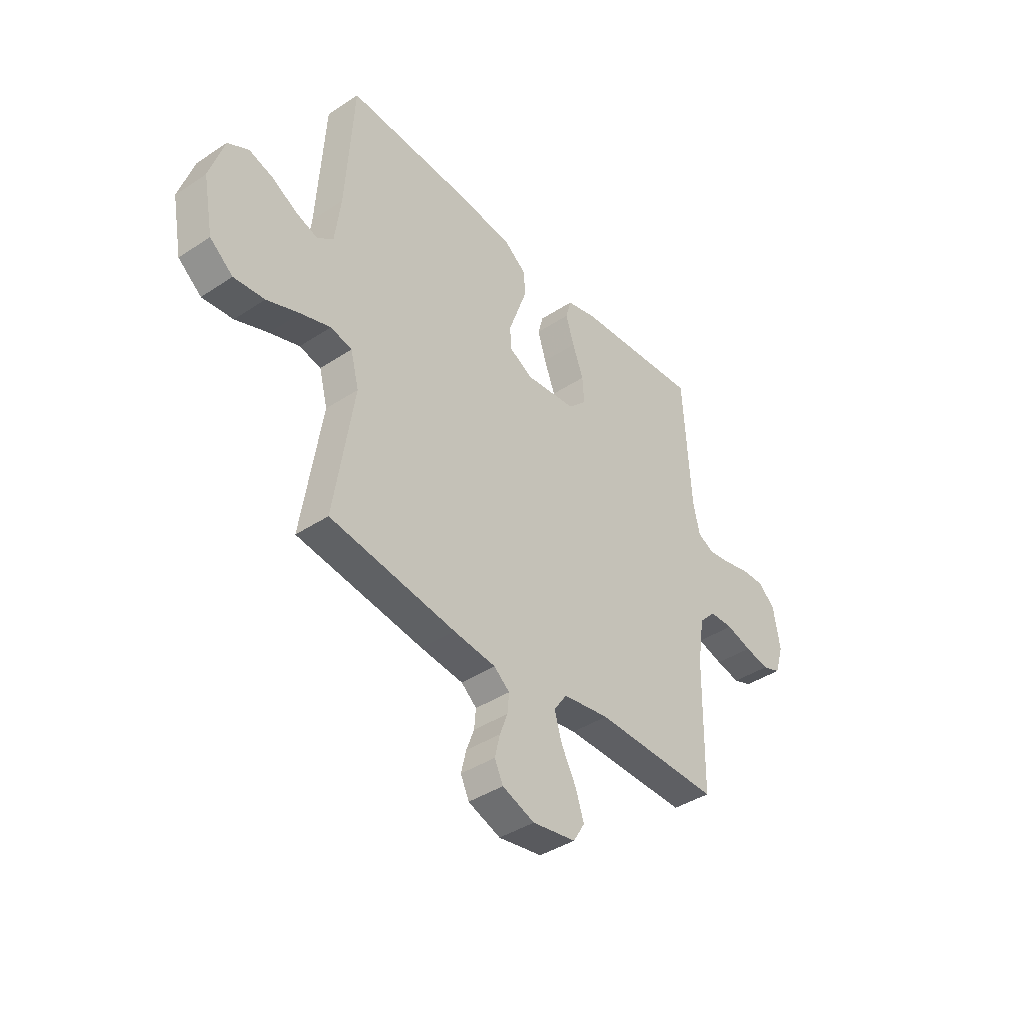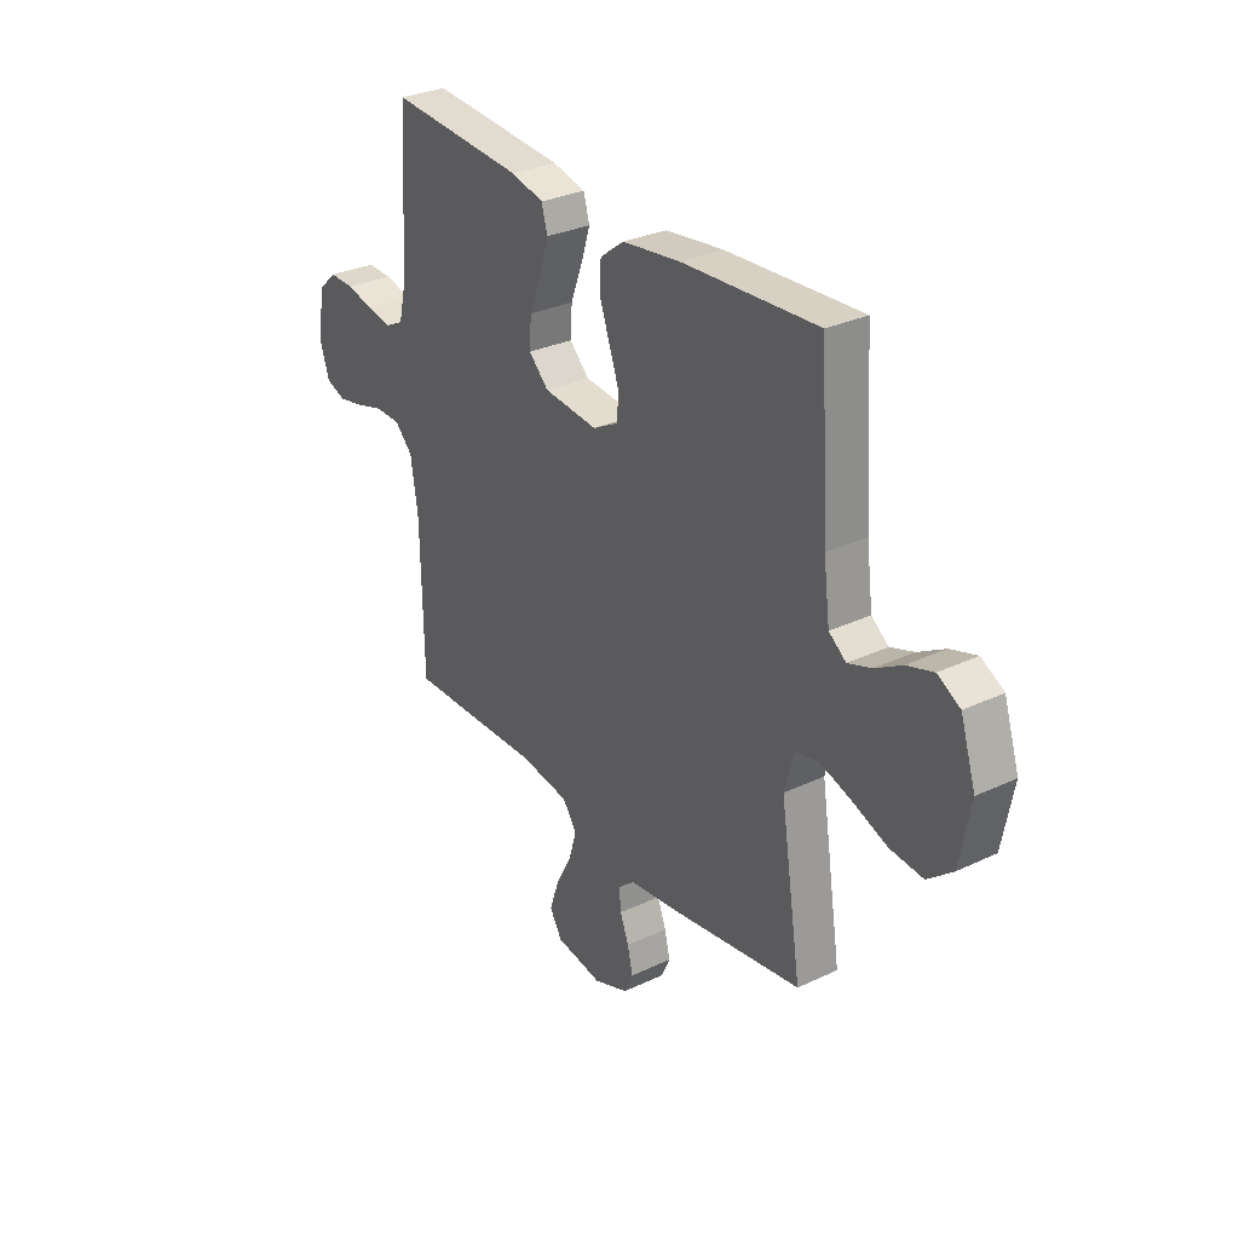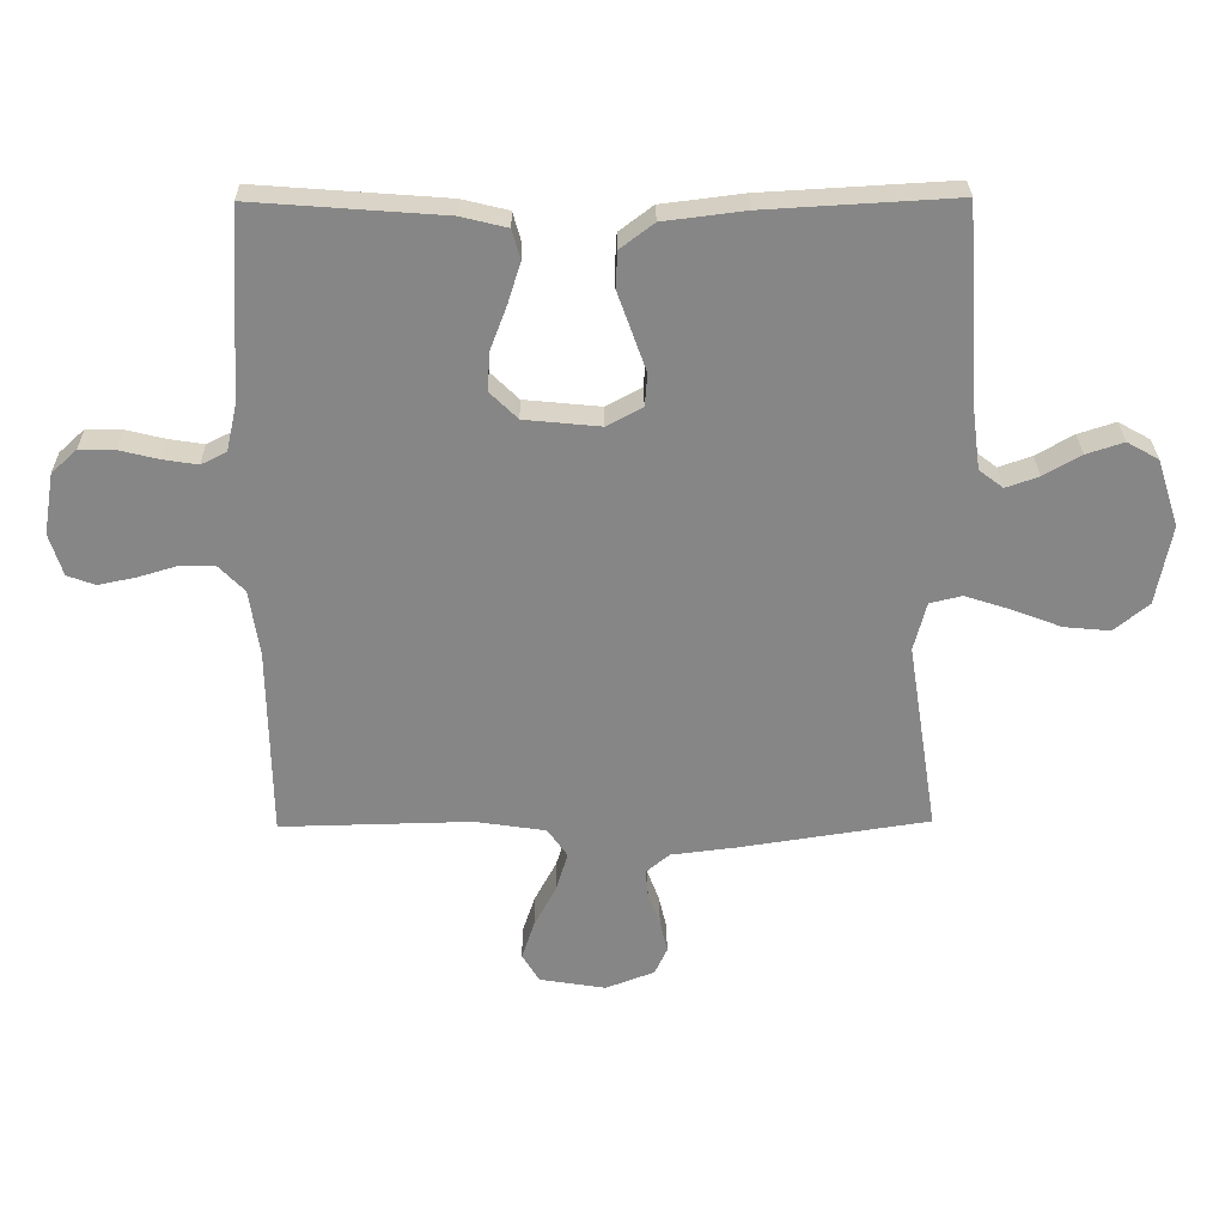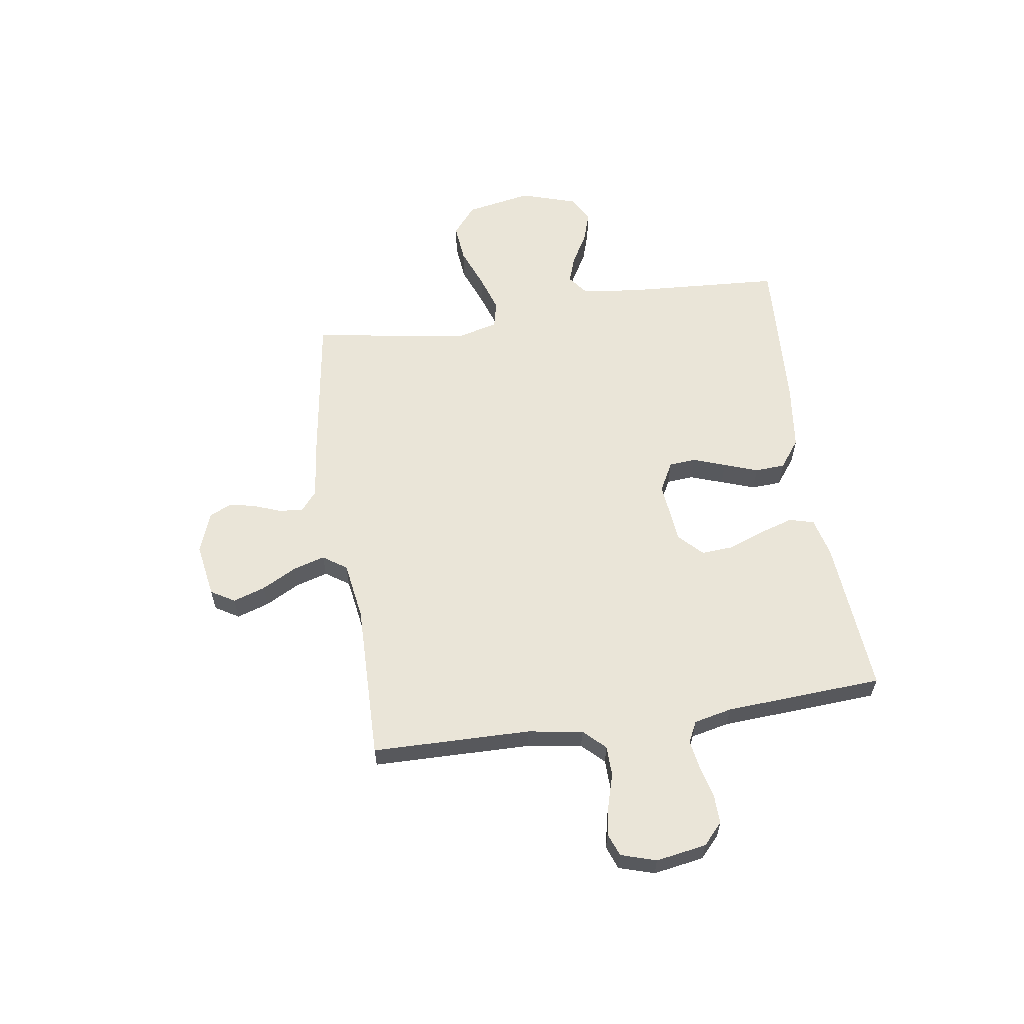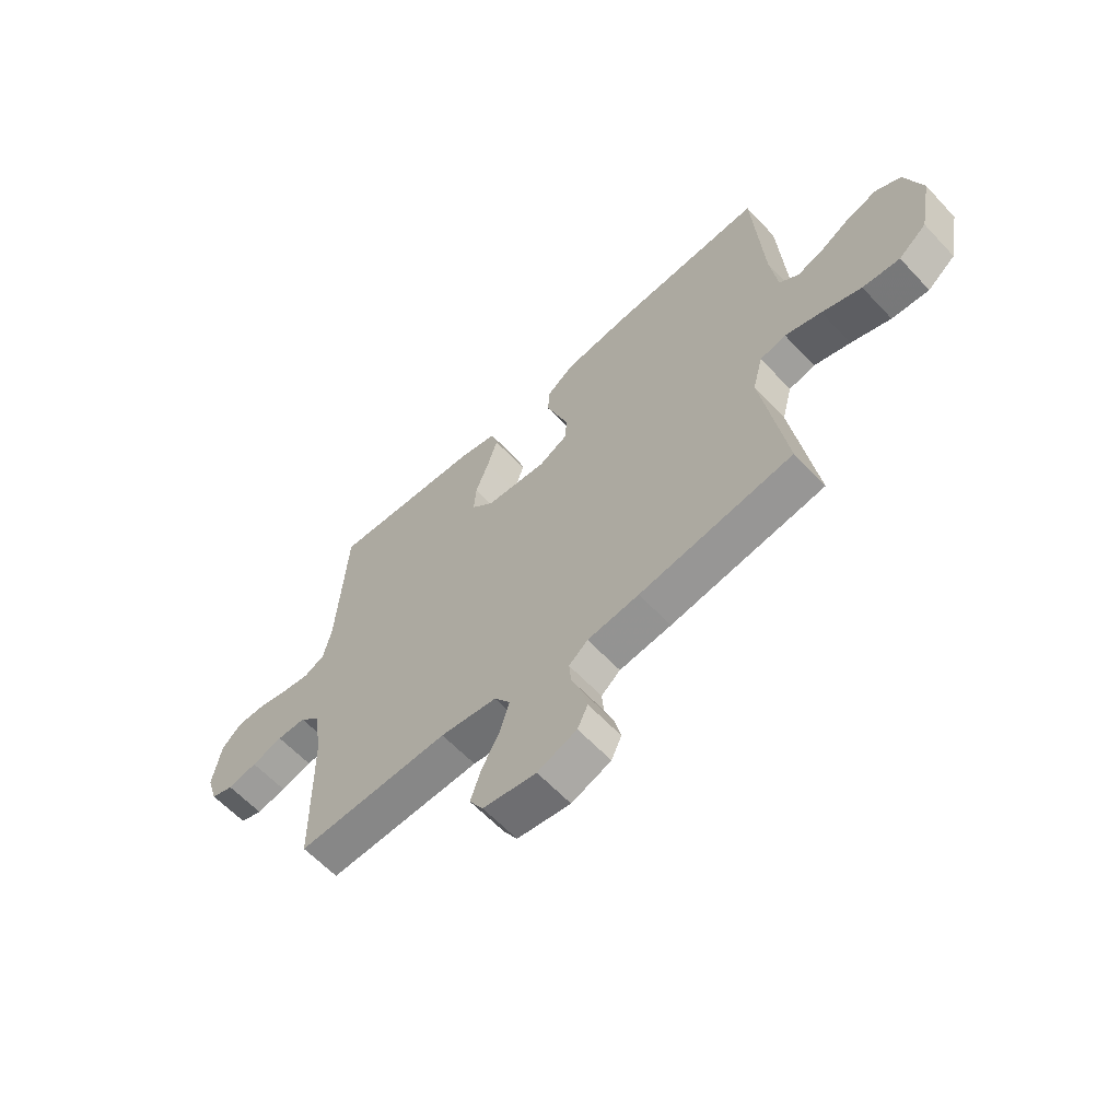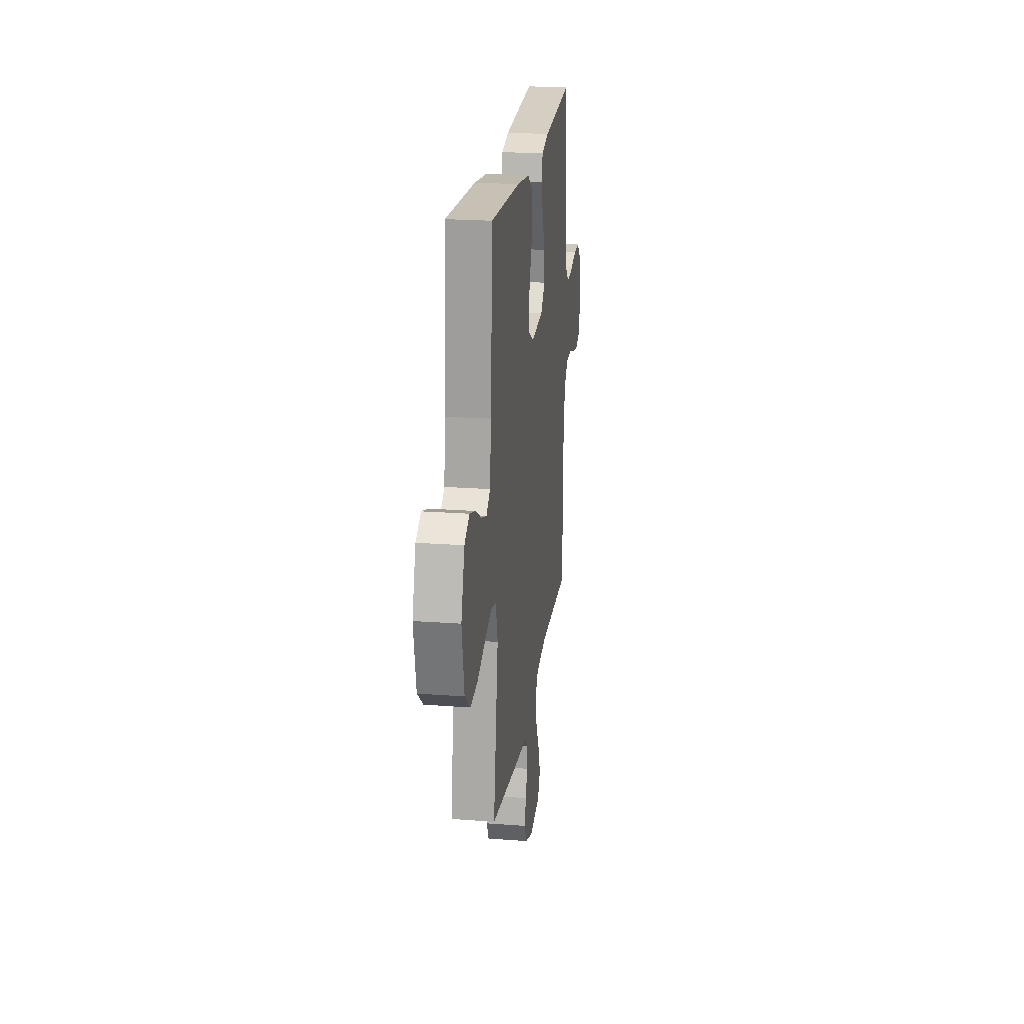
<metadata>
{"format":"obj","ext":"obj","renderer":"f3d","projection":"perspective","resolution":1024,"background":"white","views":[{"elev":-40.2,"azim":129.2,"up":"+Z"},{"elev":30.2,"azim":55.5,"up":"+Z"},{"elev":28.1,"azim":-0.9,"up":"+Z"},{"elev":59.5,"azim":-98.6,"up":"+Y"},{"elev":-61.7,"azim":43.0,"up":"+Z"},{"elev":21.7,"azim":97.5,"up":"+Z"}]}
</metadata>
<code>
v -0.5 0.07 -0.5
v -0.505 0.07 -0.2
v -0.521 0.07 -0.095
v -0.561 0.07 -0.054
v -0.618 0.07 -0.053
v -0.679 0.07 -0.071
v -0.737 0.07 -0.083
v -0.781 0.07 -0.067
v -0.802 0.07 0
v -0.786 0.07 0.096
v -0.746 0.07 0.133
v -0.69 0.07 0.132
v -0.63 0.07 0.117
v -0.574 0.07 0.108
v -0.534 0.07 0.128
v -0.518 0.07 0.2
v -0.5 0.07 0.5
v -0.2 0.07 0.477
v -0.127 0.07 0.459
v -0.114 0.07 0.412
v -0.134 0.07 0.348
v -0.16 0.07 0.279
v -0.164 0.07 0.218
v -0.12 0.07 0.175
v 0 0.07 0.163
v 0.056 0.07 0.193
v 0.06 0.07 0.244
v 0.038 0.07 0.306
v 0.015 0.07 0.37
v 0.018 0.07 0.427
v 0.071 0.07 0.467
v 0.2 0.07 0.483
v 0.5 0.07 0.5
v 0.519 0.07 0.2
v 0.533 0.07 0.092
v 0.571 0.07 0.063
v 0.623 0.07 0.081
v 0.682 0.07 0.115
v 0.741 0.07 0.134
v 0.791 0.07 0.106
v 0.825 0.07 0
v 0.801 0.07 -0.126
v 0.746 0.07 -0.171
v 0.673 0.07 -0.164
v 0.595 0.07 -0.134
v 0.524 0.07 -0.111
v 0.473 0.07 -0.123
v 0.453 0.07 -0.2
v 0.5 0.07 -0.5
v 0.2 0.07 -0.545
v 0.099 0.07 -0.557
v 0.062 0.07 -0.588
v 0.066 0.07 -0.633
v 0.085 0.07 -0.683
v 0.097 0.07 -0.734
v 0.077 0.07 -0.777
v 0 0.07 -0.806
v -0.104 0.07 -0.789
v -0.131 0.07 -0.744
v -0.111 0.07 -0.683
v -0.076 0.07 -0.617
v -0.058 0.07 -0.556
v -0.089 0.07 -0.511
v -0.2 0.07 -0.494
v -0.5 0 -0.5
v -0.505 0 -0.2
v -0.521 0 -0.095
v -0.561 0 -0.054
v -0.618 0 -0.053
v -0.679 0 -0.071
v -0.737 0 -0.083
v -0.781 0 -0.067
v -0.802 0 0
v -0.786 0 0.096
v -0.746 0 0.133
v -0.69 0 0.132
v -0.63 0 0.117
v -0.574 0 0.108
v -0.534 0 0.128
v -0.518 0 0.2
v -0.5 0 0.5
v -0.2 0 0.477
v -0.127 0 0.459
v -0.114 0 0.412
v -0.134 0 0.348
v -0.16 0 0.279
v -0.164 0 0.218
v -0.12 0 0.175
v 0 0 0.163
v 0.056 0 0.193
v 0.06 0 0.244
v 0.038 0 0.306
v 0.015 0 0.37
v 0.018 0 0.427
v 0.071 0 0.467
v 0.2 0 0.483
v 0.5 0 0.5
v 0.519 0 0.2
v 0.533 0 0.092
v 0.571 0 0.063
v 0.623 0 0.081
v 0.682 0 0.115
v 0.741 0 0.134
v 0.791 0 0.106
v 0.825 0 0
v 0.801 0 -0.126
v 0.746 0 -0.171
v 0.673 0 -0.164
v 0.595 0 -0.134
v 0.524 0 -0.111
v 0.473 0 -0.123
v 0.453 0 -0.2
v 0.5 0 -0.5
v 0.2 0 -0.545
v 0.099 0 -0.557
v 0.062 0 -0.588
v 0.066 0 -0.633
v 0.085 0 -0.683
v 0.097 0 -0.734
v 0.077 0 -0.777
v 0 0 -0.806
v -0.104 0 -0.789
v -0.131 0 -0.744
v -0.111 0 -0.683
v -0.076 0 -0.617
v -0.058 0 -0.556
v -0.089 0 -0.511
v -0.2 0 -0.494
f 58 59 60 61
f 58 61 62
f 57 58 62
f 56 57 62
f 53 54 55 56
f 52 53 56 62
f 51 52 62 63
f 48 49 50 51
f 47 48 51 63
f 42 43 44 45
f 42 45 46
f 41 42 46
f 40 41 46 47
f 37 38 39 40
f 36 37 40 47
f 31 32 33 34
f 31 34 35
f 28 29 30 31
f 27 28 31 35
f 26 27 35 36
f 19 20 21 22
f 17 18 19 22
f 16 17 22 23
f 15 16 23 24
f 10 11 12 13
f 10 13 14
f 9 10 14
f 8 9 14
f 5 6 7 8
f 5 8 14 15
f 64 1 2
f 64 2 3
f 63 64 3
f 47 63 3 4
f 25 26 36 47
f 25 47 4
f 15 24 25
f 4 5 15 25
f 125 124 123 122
f 126 125 122
f 126 122 121
f 126 121 120
f 120 119 118 117
f 126 120 117 116
f 127 126 116 115
f 115 114 113 112
f 127 115 112 111
f 109 108 107 106
f 110 109 106
f 110 106 105
f 111 110 105 104
f 104 103 102 101
f 111 104 101 100
f 98 97 96 95
f 99 98 95
f 95 94 93 92
f 99 95 92 91
f 100 99 91 90
f 86 85 84 83
f 86 83 82 81
f 87 86 81 80
f 88 87 80 79
f 77 76 75 74
f 78 77 74
f 78 74 73
f 78 73 72
f 72 71 70 69
f 79 78 72 69
f 66 65 128
f 67 66 128
f 67 128 127
f 68 67 127 111
f 111 100 90 89
f 68 111 89
f 89 88 79
f 89 79 69 68
f 1 65 66 2
f 2 66 67 3
f 3 67 68 4
f 4 68 69 5
f 5 69 70 6
f 6 70 71 7
f 7 71 72 8
f 8 72 73 9
f 9 73 74 10
f 10 74 75 11
f 11 75 76 12
f 12 76 77 13
f 13 77 78 14
f 14 78 79 15
f 15 79 80 16
f 16 80 81 17
f 17 81 82 18
f 18 82 83 19
f 19 83 84 20
f 20 84 85 21
f 21 85 86 22
f 22 86 87 23
f 23 87 88 24
f 24 88 89 25
f 25 89 90 26
f 26 90 91 27
f 27 91 92 28
f 28 92 93 29
f 29 93 94 30
f 30 94 95 31
f 31 95 96 32
f 32 96 97 33
f 33 97 98 34
f 34 98 99 35
f 35 99 100 36
f 36 100 101 37
f 37 101 102 38
f 38 102 103 39
f 39 103 104 40
f 40 104 105 41
f 41 105 106 42
f 42 106 107 43
f 43 107 108 44
f 44 108 109 45
f 45 109 110 46
f 46 110 111 47
f 47 111 112 48
f 48 112 113 49
f 49 113 114 50
f 50 114 115 51
f 51 115 116 52
f 52 116 117 53
f 53 117 118 54
f 54 118 119 55
f 55 119 120 56
f 56 120 121 57
f 57 121 122 58
f 58 122 123 59
f 59 123 124 60
f 60 124 125 61
f 61 125 126 62
f 62 126 127 63
f 63 127 128 64
f 64 128 65 1

</code>
